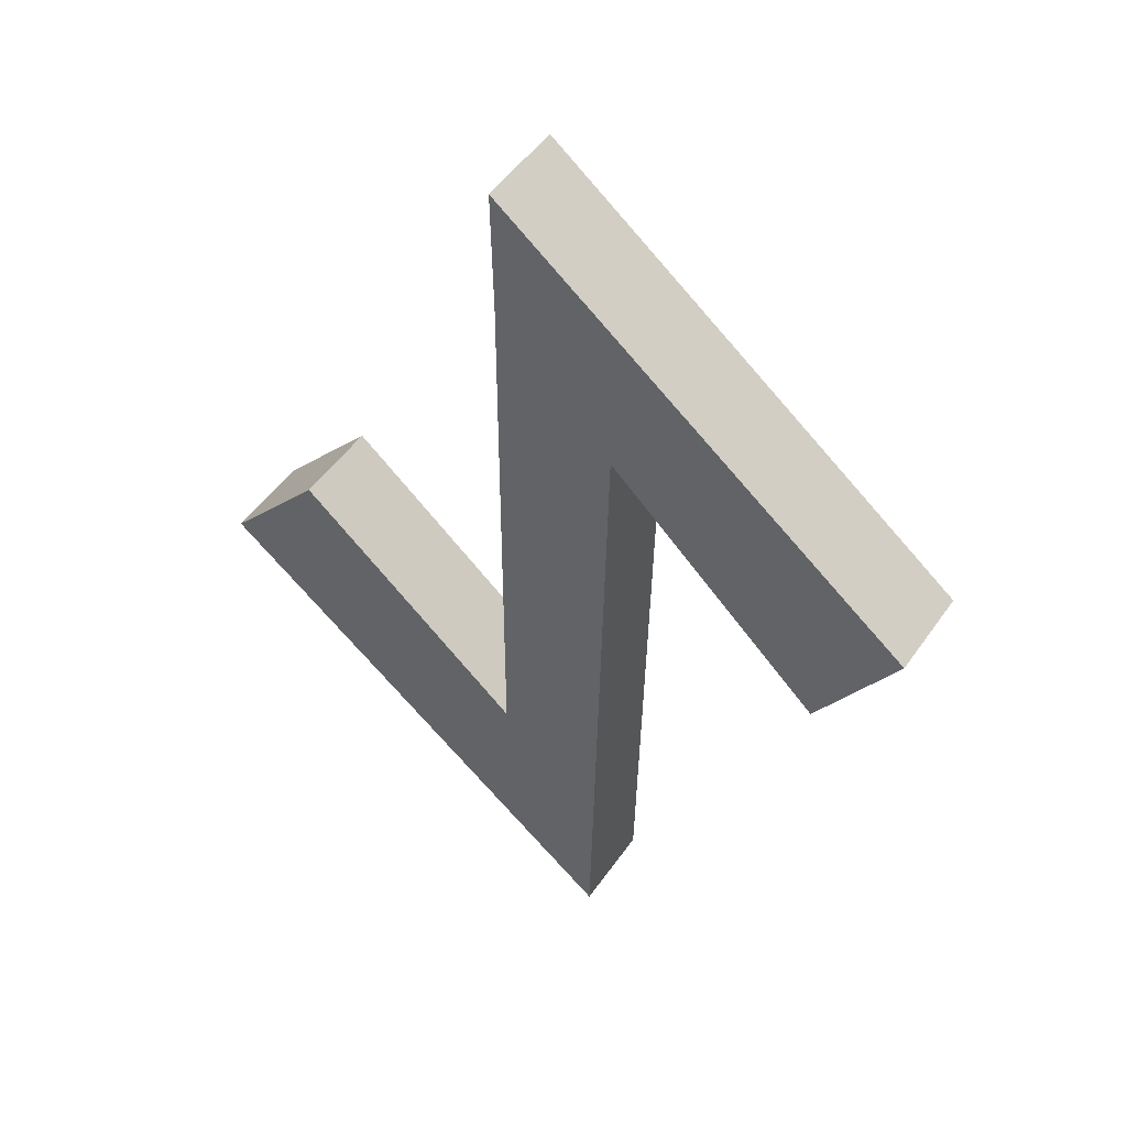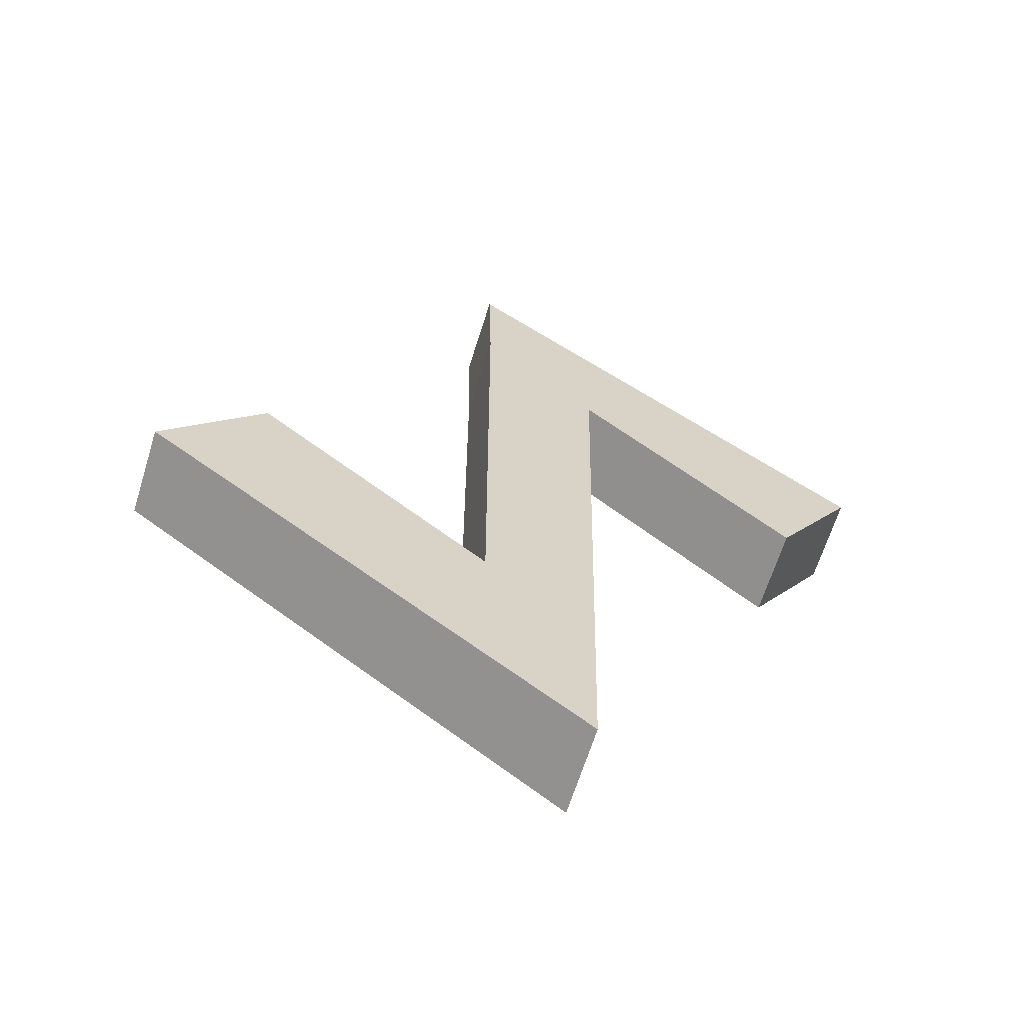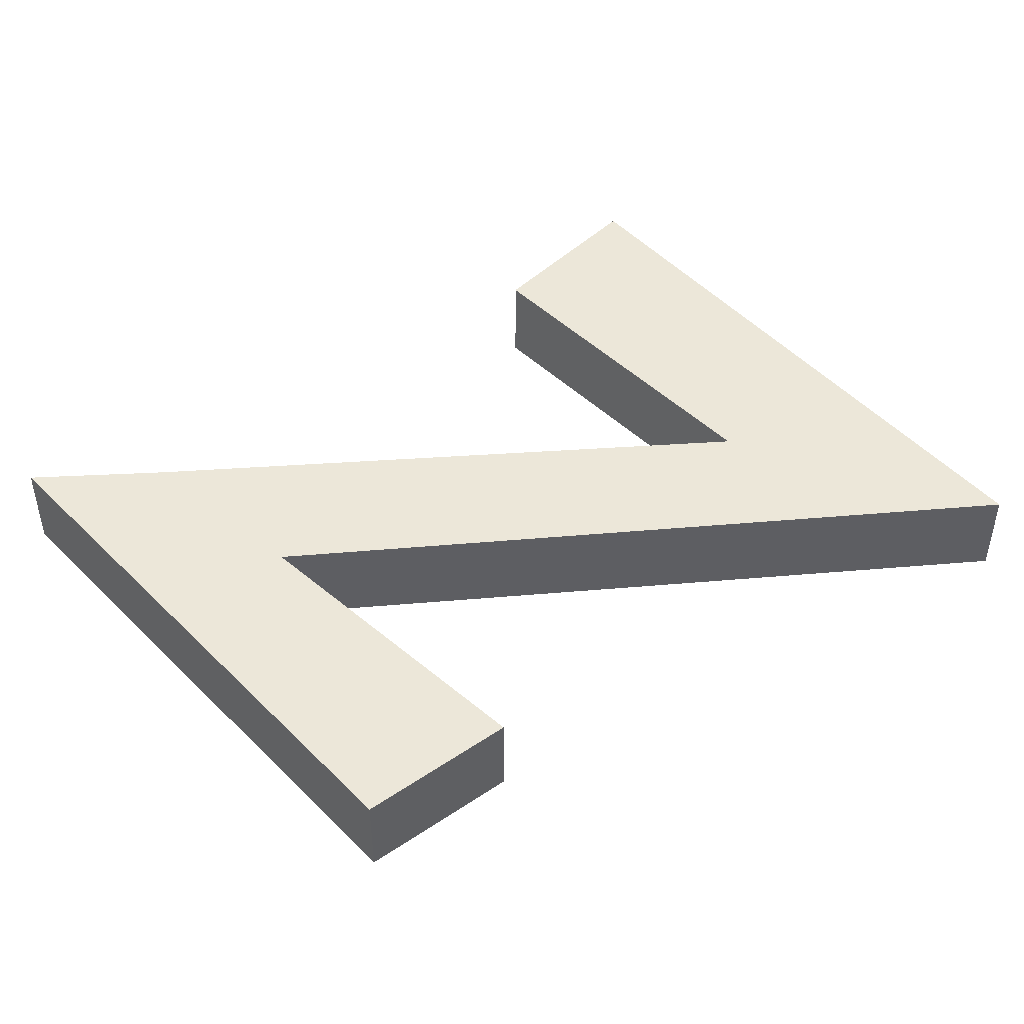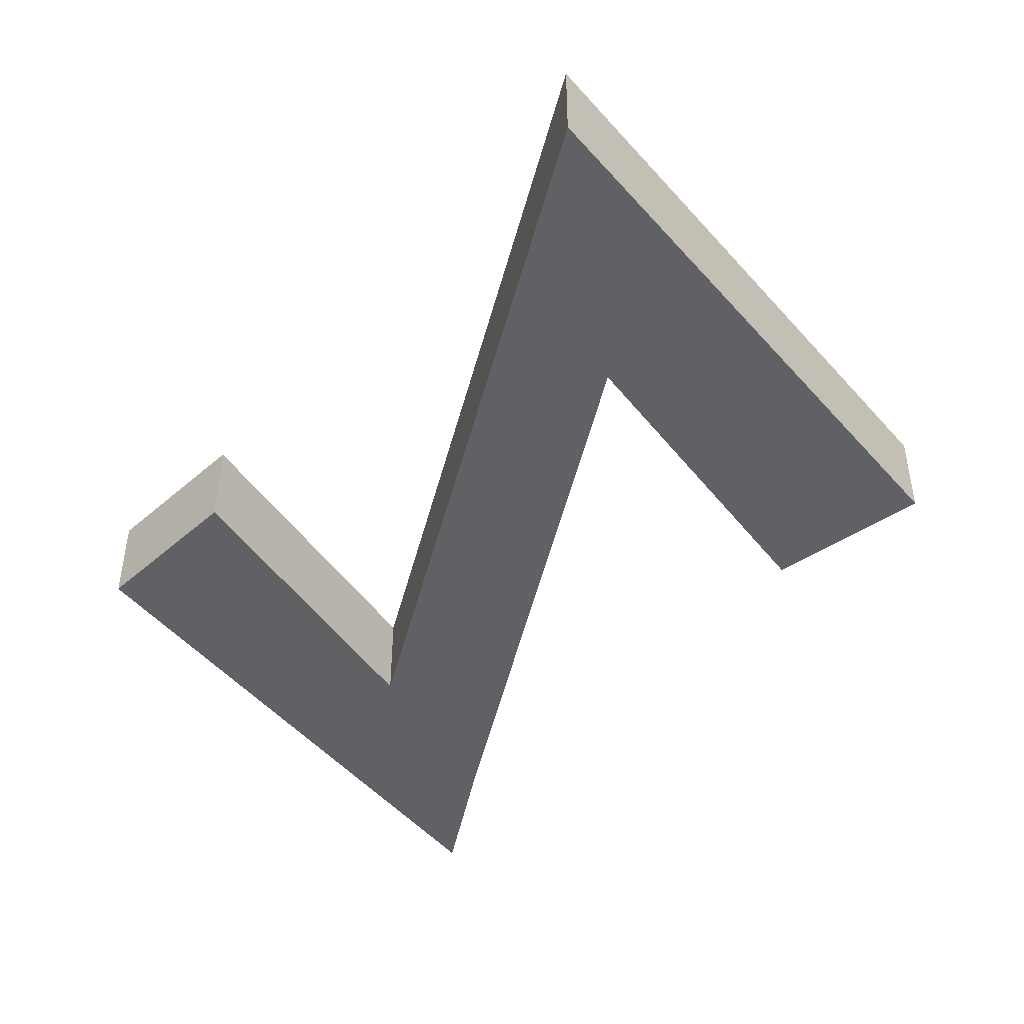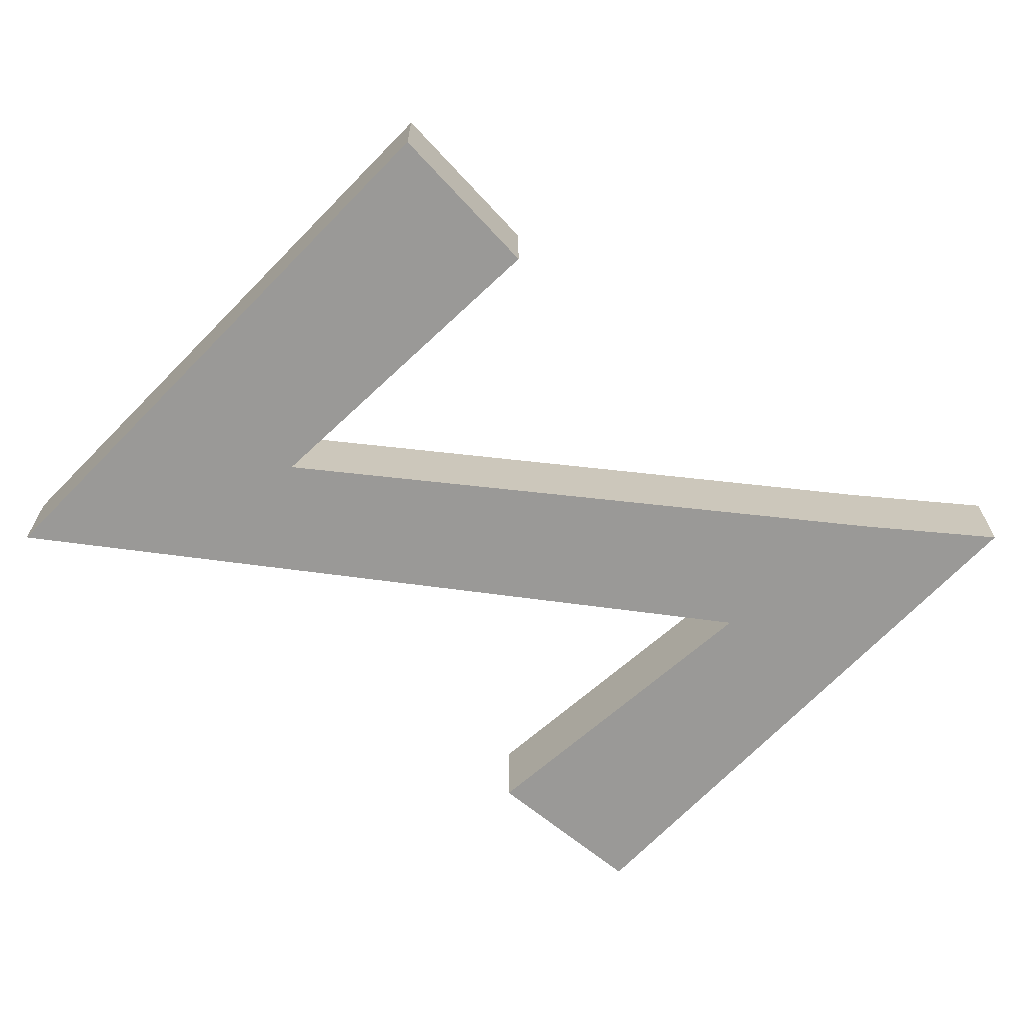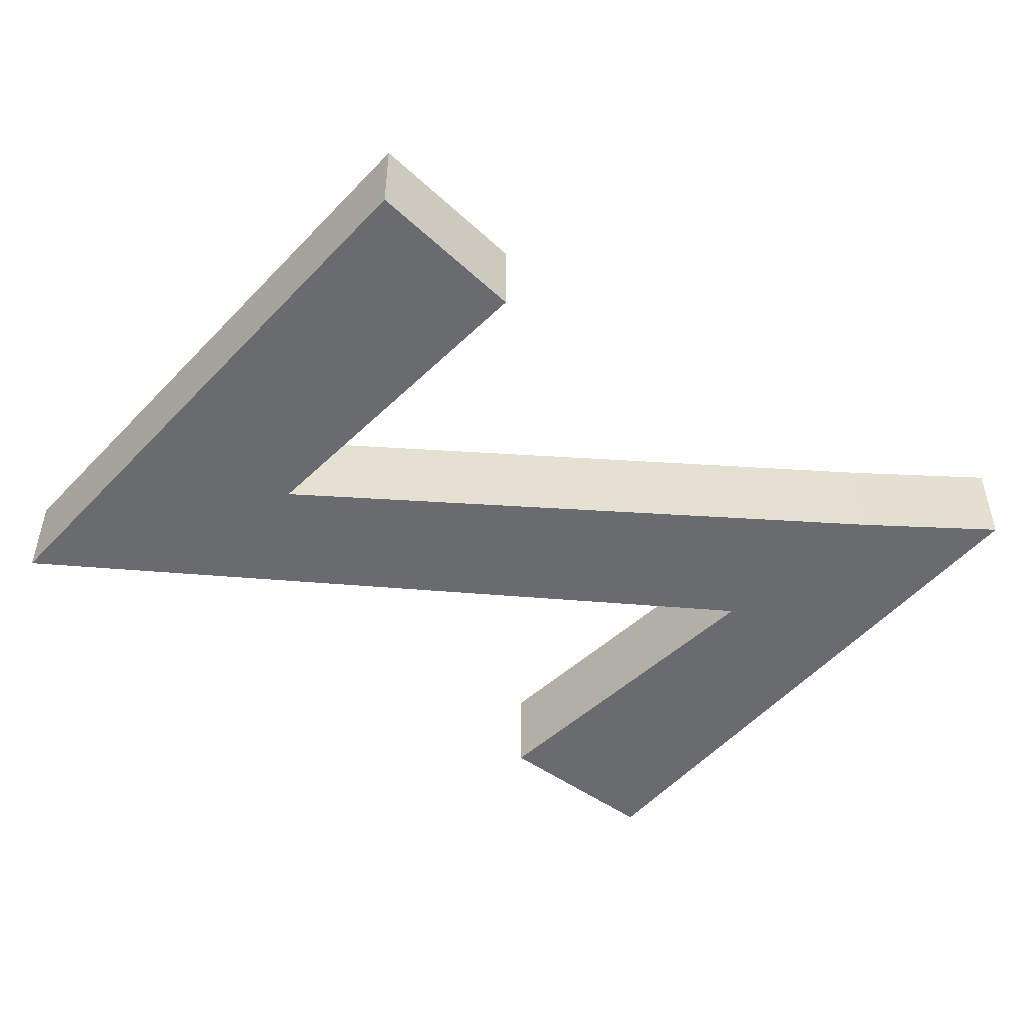
<metadata>
{"format":"obj","ext":"obj","renderer":"f3d","projection":"perspective","resolution":1024,"background":"white","views":[{"elev":50.2,"azim":-146.4,"up":"+Y"},{"elev":-64.4,"azim":162.8,"up":"+Y"},{"elev":49.7,"azim":-94.2,"up":"+Z"},{"elev":-48.6,"azim":-13.2,"up":"+Z"},{"elev":-68.9,"azim":83.7,"up":"+Z"},{"elev":-53.3,"azim":86.2,"up":"+Z"}]}
</metadata>
<code>
o Plane.002_Plane.021
v -0.007153 -0.09012 -0
v 0.009677 -0.04831 -0
v -0.009612 0.02548 0
v 0.009677 0.04474 0
v 0.04779 -0.01594 -0
v 0.06418 -0.03479 -0
v 0.01009 0.06605 0
v -0.05794 0.01319 0
v -0.0449 -0.007247 -0
v -0.02393 0.03962 0
v -0.007153 -0.09012 -0.0144
v 0.009677 -0.04831 -0.0144
v -0.009612 0.02548 -0.0144
v 0.009677 0.04474 -0.0144
v 0.04779 -0.01594 -0.0144
v 0.06418 -0.03479 -0.0144
v 0.01009 0.06605 -0.0144
v -0.05794 0.01319 -0.0144
v -0.0449 -0.007247 -0.0144
v -0.02393 0.03962 -0.0144
f 1 2 4 3
f 6 5 2 1
f 10 8 9 3
f 10 3 4 7
f 11 13 14 12
f 16 11 12 15
f 20 13 19 18
f 20 17 14 13
f 1 3 13 11
f 4 2 12 14
f 2 5 15 12
f 5 6 16 15
f 6 1 11 16
f 7 4 14 17
f 8 10 20 18
f 9 8 18 19
f 3 9 19 13
f 10 7 17 20

</code>
